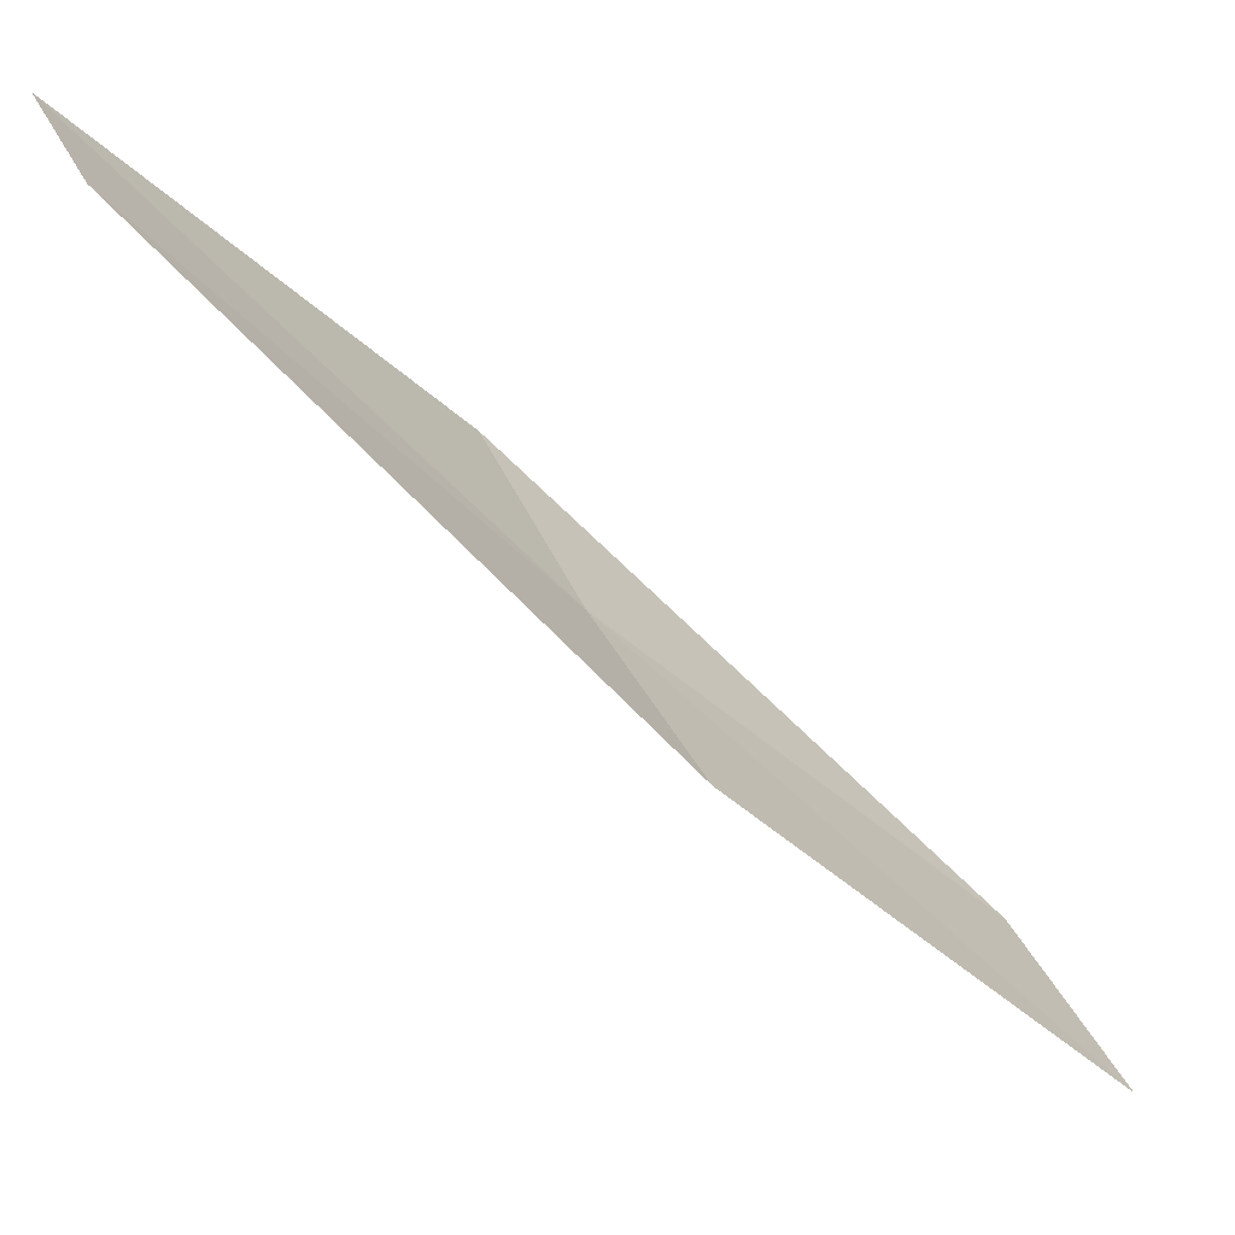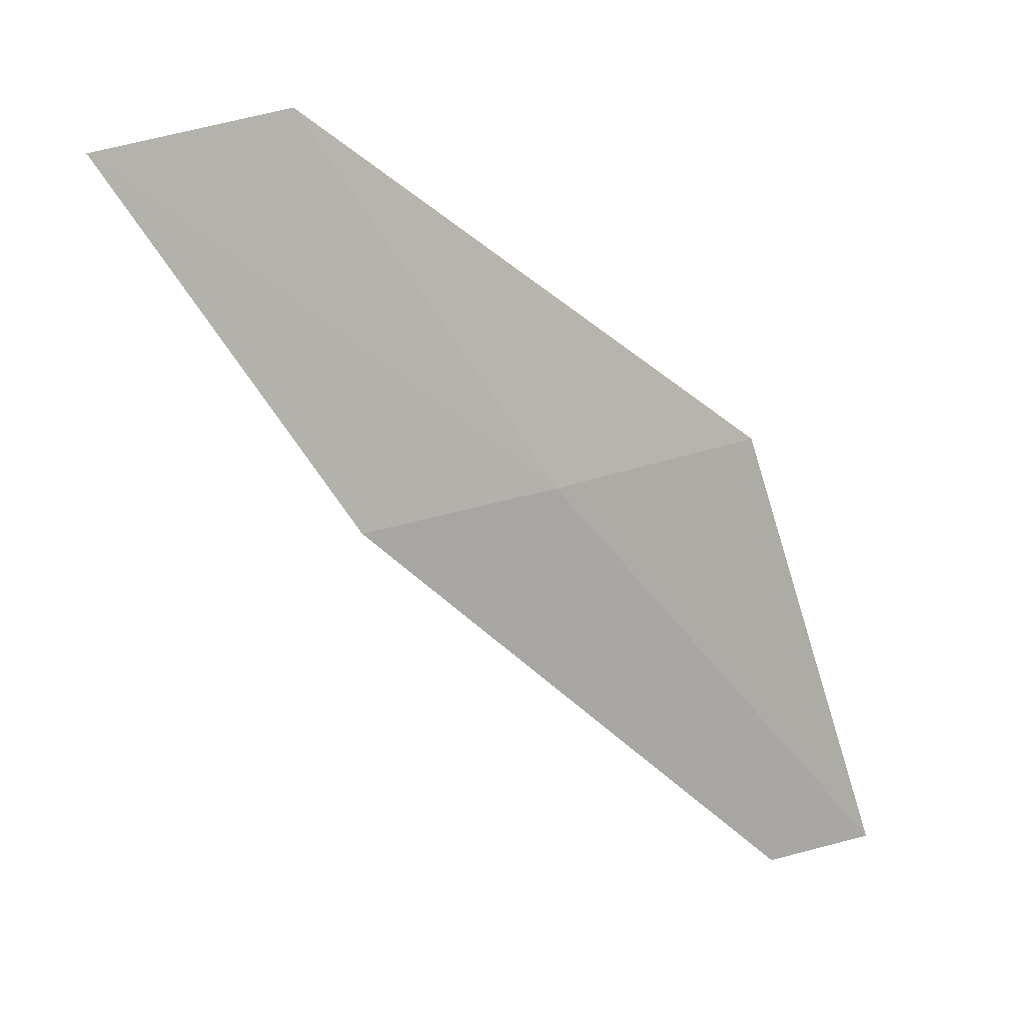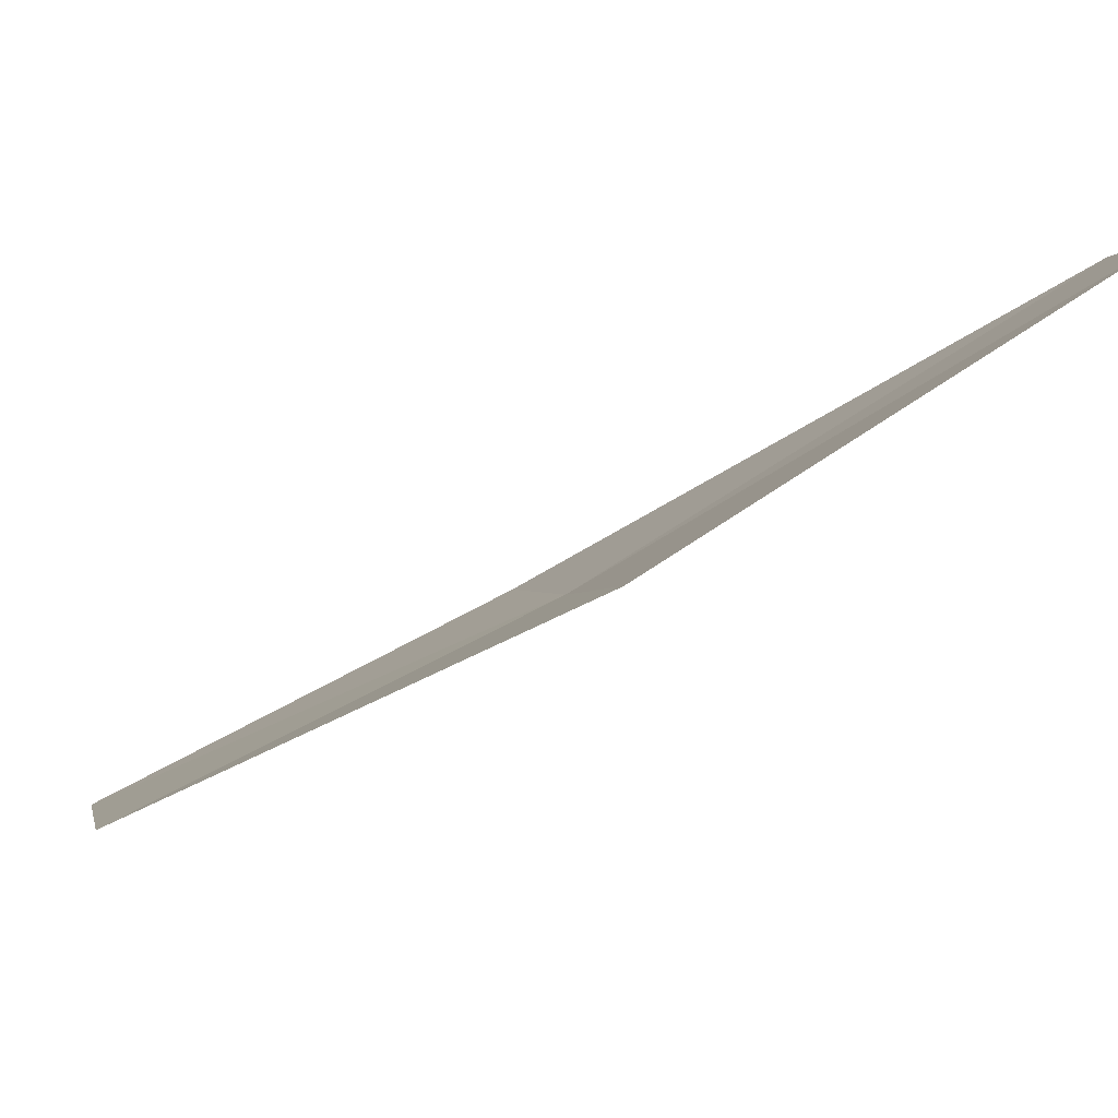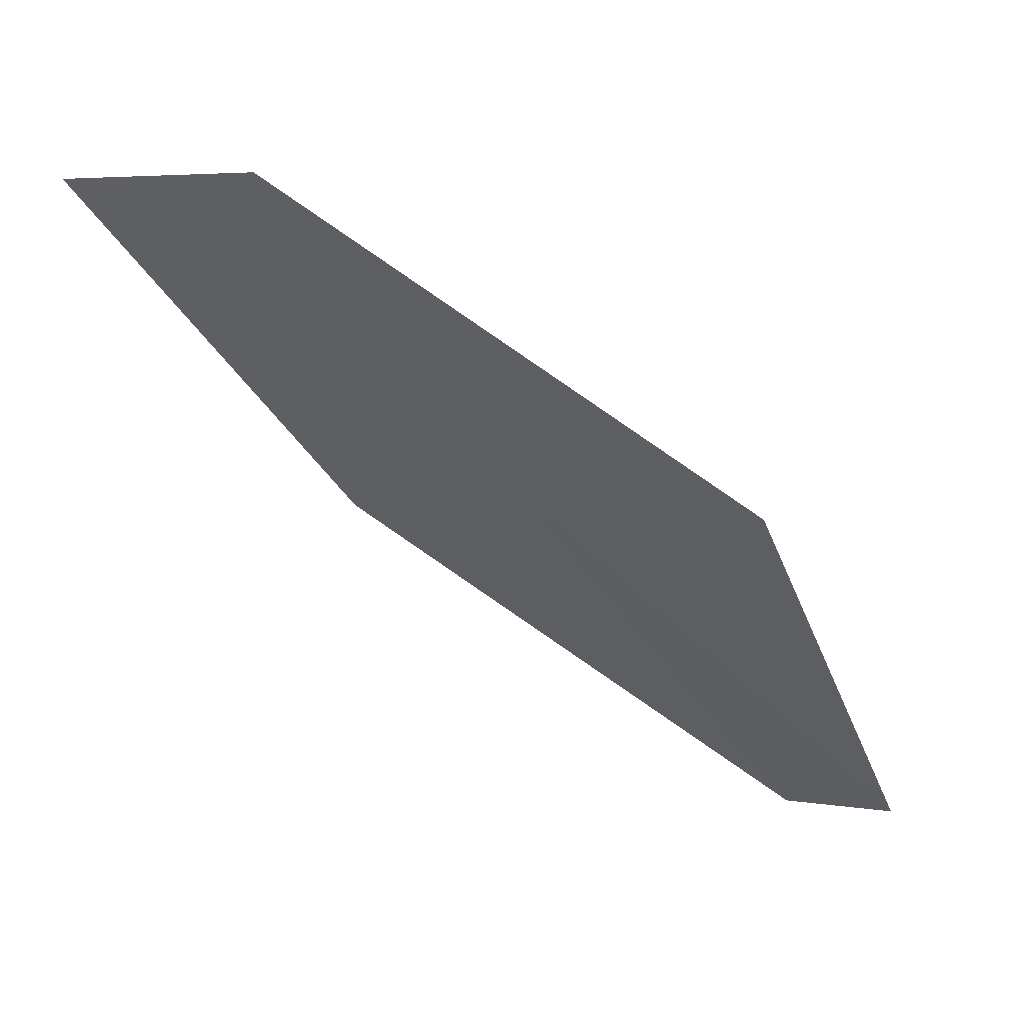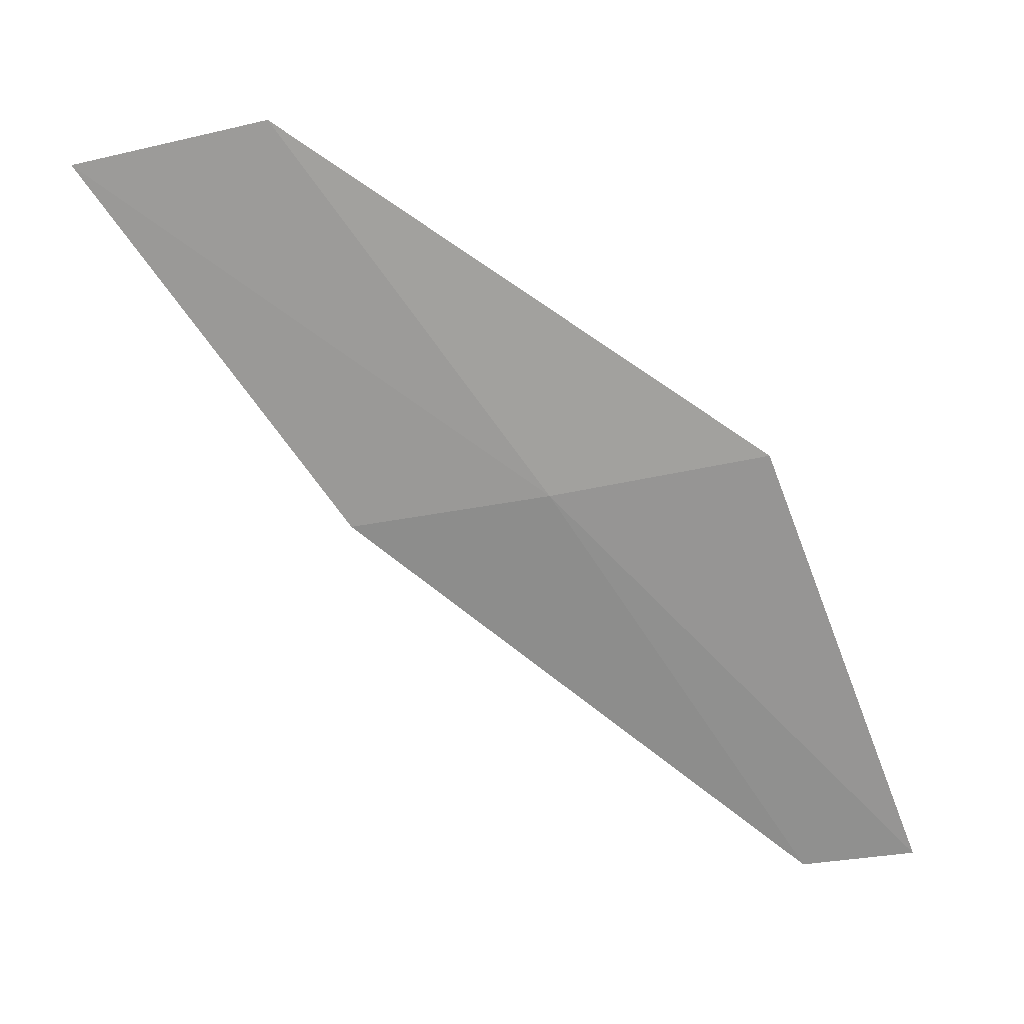
<metadata>
{"format":"obj","ext":"obj","renderer":"f3d","projection":"perspective","resolution":1024,"background":"white","views":[{"elev":-11.1,"azim":-146.8,"up":"+Y"},{"elev":6.3,"azim":31.0,"up":"+Z"},{"elev":49.0,"azim":54.6,"up":"+Y"},{"elev":43.4,"azim":65.0,"up":"+Z"},{"elev":17.0,"azim":54.1,"up":"+Z"}]}
</metadata>
<code>
v 13.27 156.6 18.4
v 12.08 155.3 18.05
v 10.69 153.4 21.25
v 11.82 154.7 21.66
v 14.45 158.1 18.79
v 14.42 158.7 14.7
v 15.07 159.5 14.85
f 1 2 3
f 1 3 4
f 1 7 6
f 1 5 7
f 1 4 5
f 1 6 2

</code>
